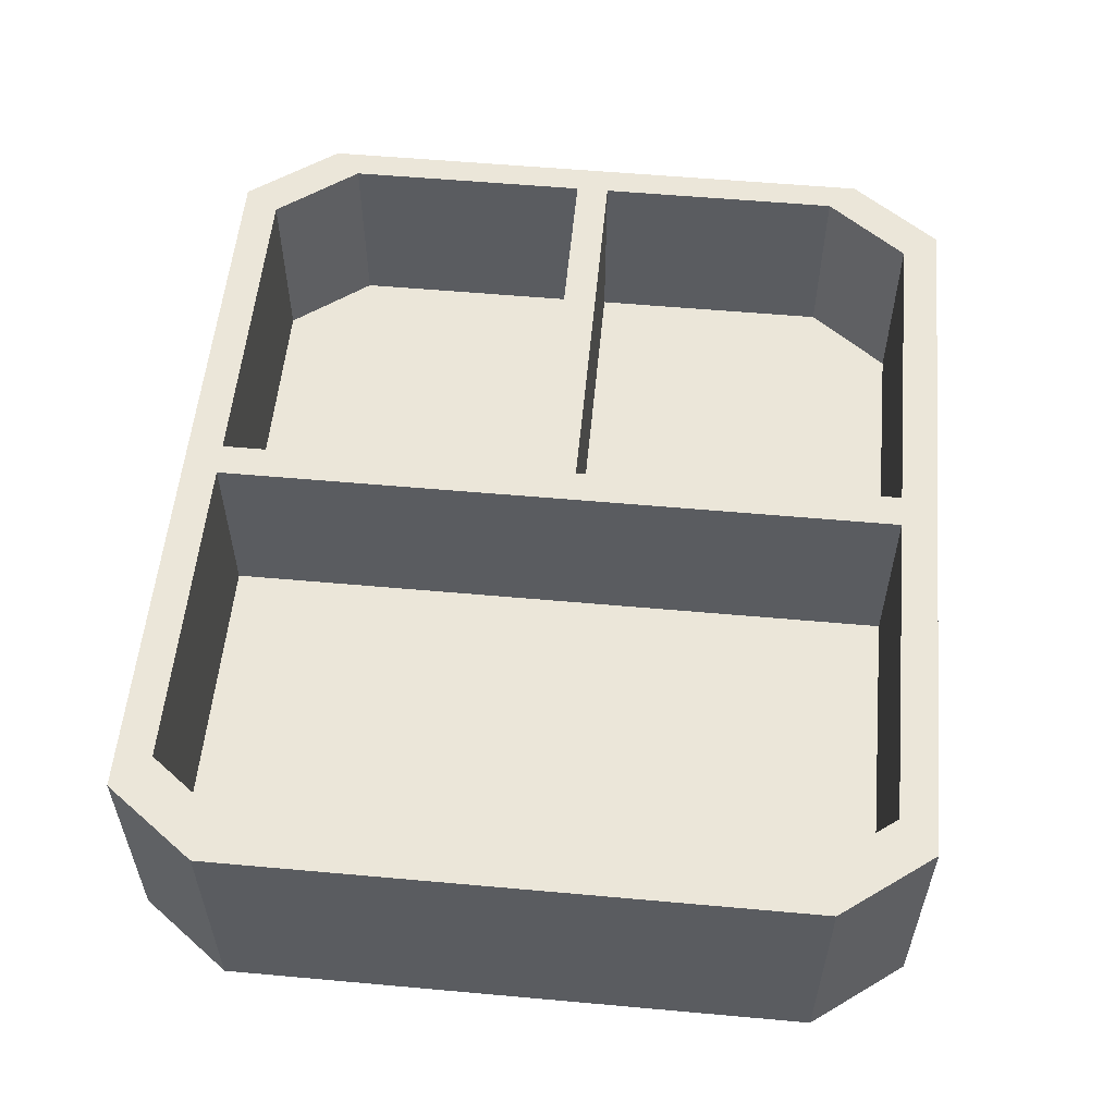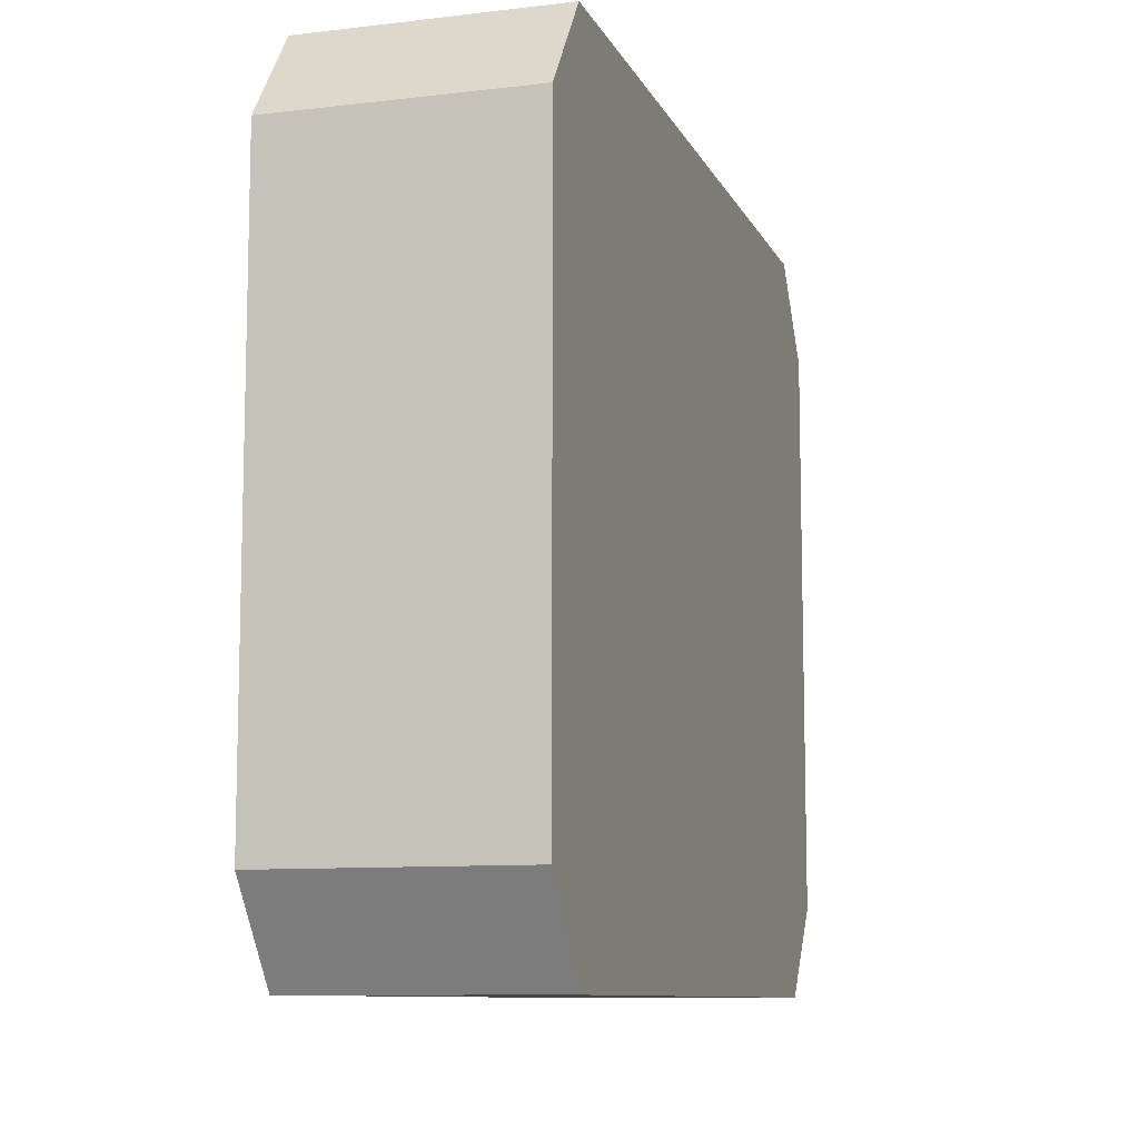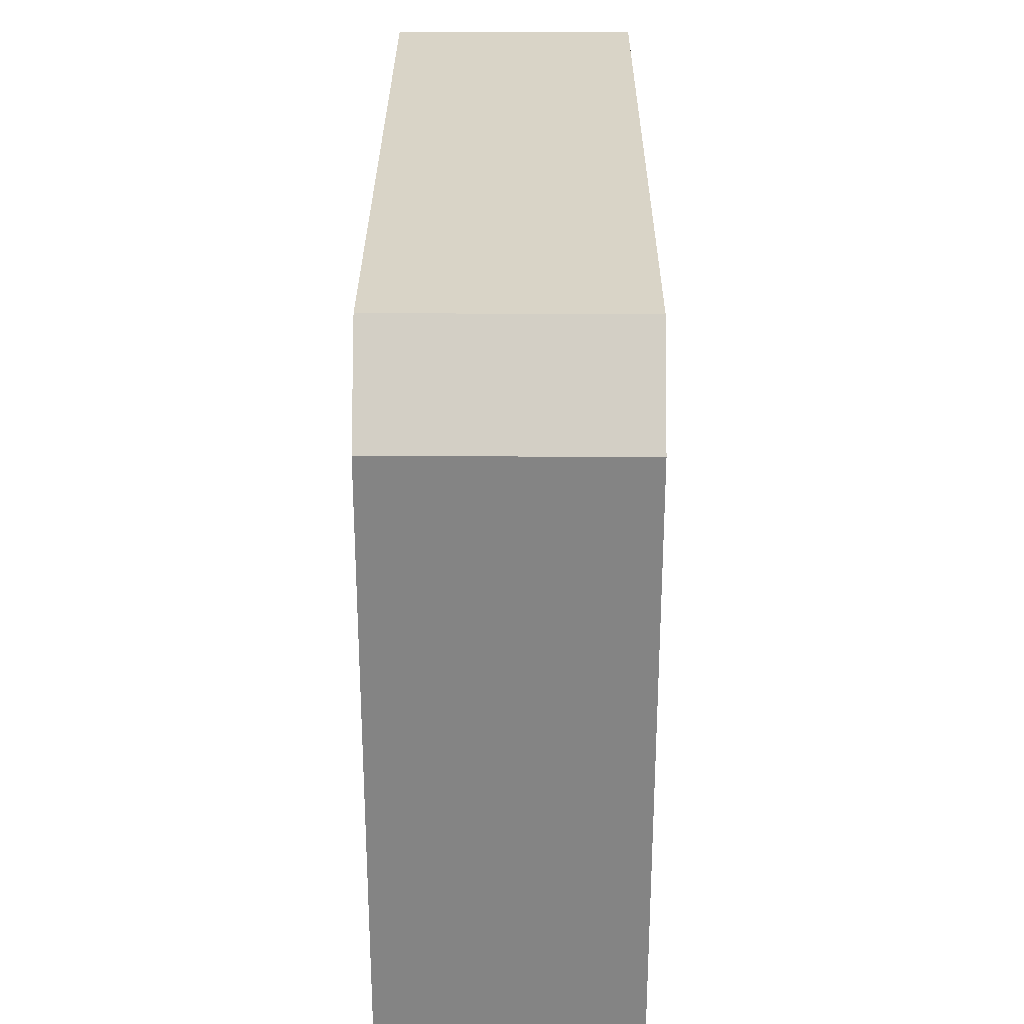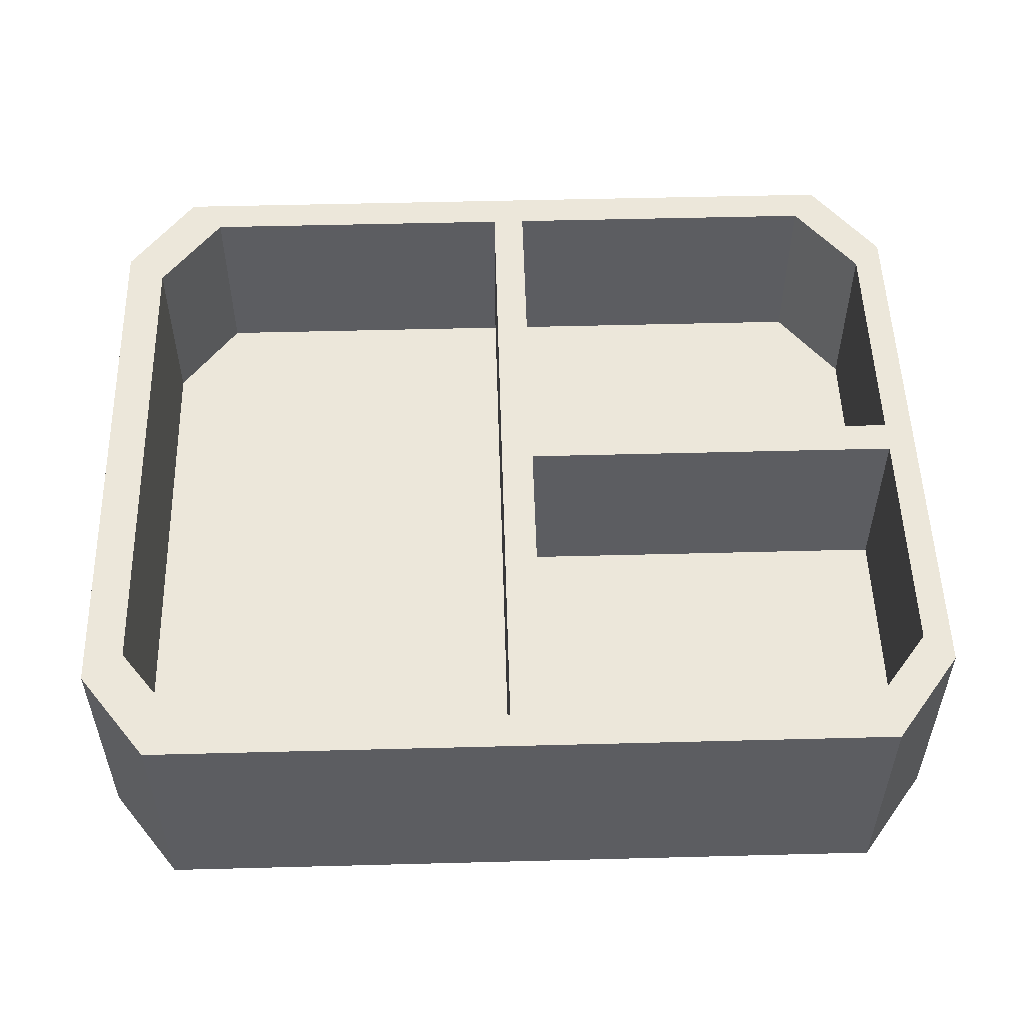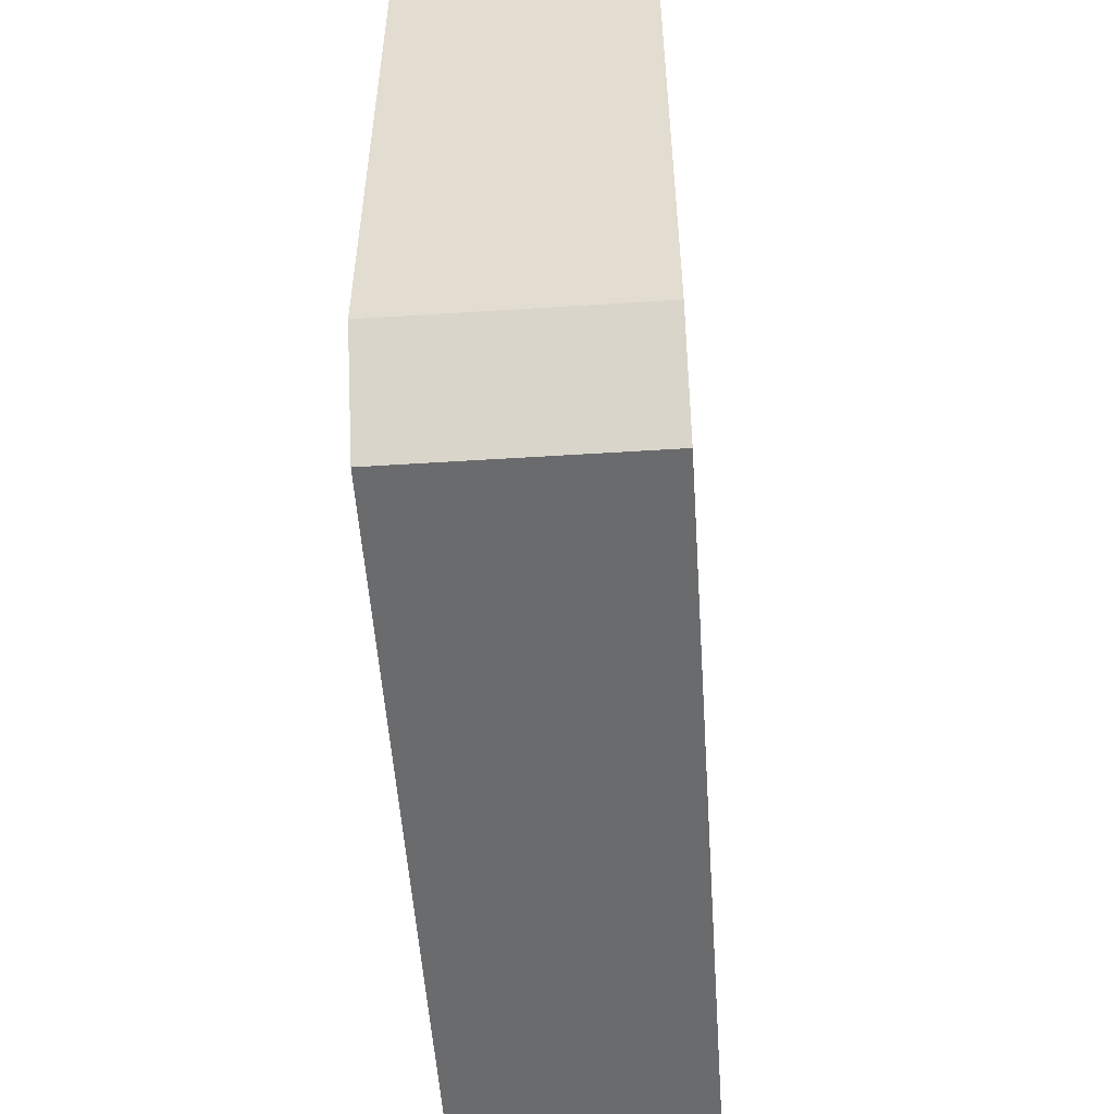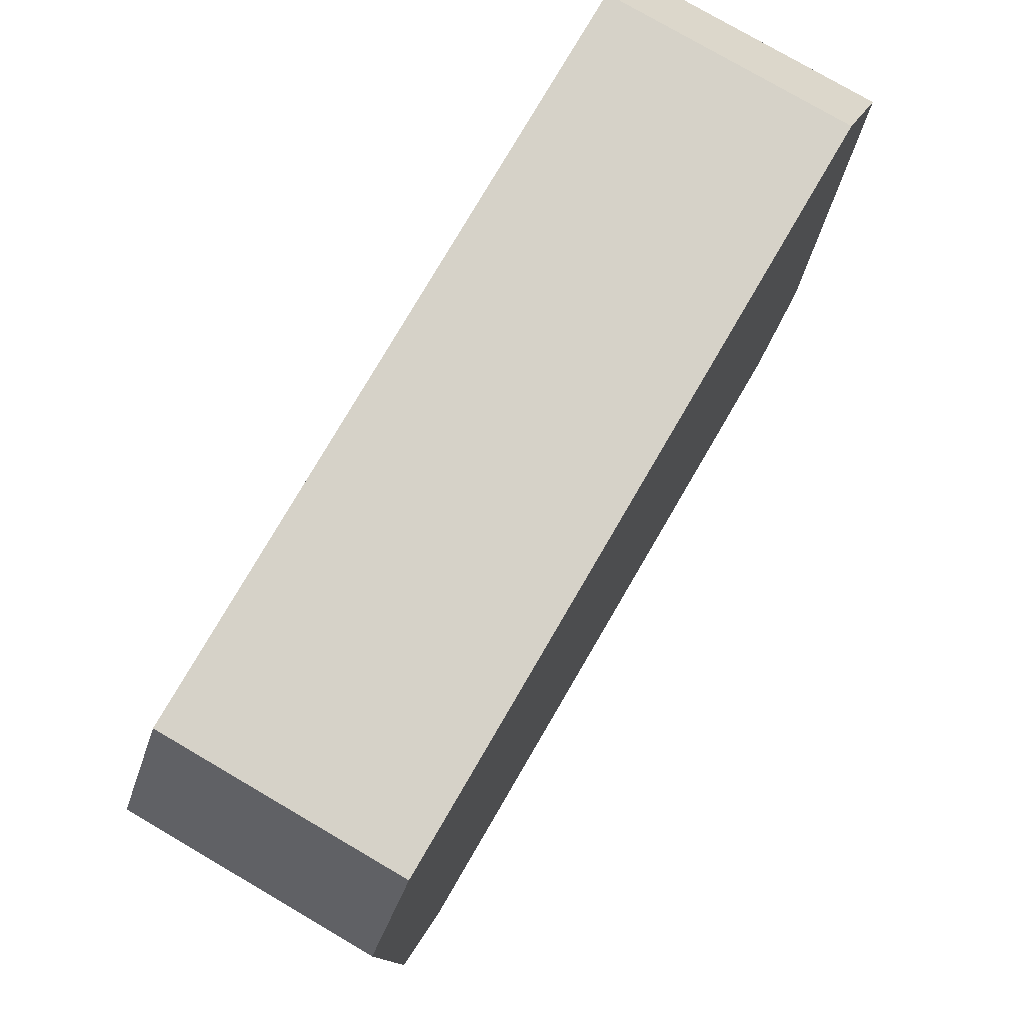
<metadata>
{"format":"obj","ext":"obj","renderer":"f3d","projection":"perspective","resolution":1024,"background":"white","views":[{"elev":55.8,"azim":95.4,"up":"+Y"},{"elev":-9.7,"azim":-73.0,"up":"+Z"},{"elev":28.6,"azim":-89.7,"up":"+Z"},{"elev":52.9,"azim":178.4,"up":"+Y"},{"elev":-53.2,"azim":-86.1,"up":"+Z"},{"elev":78.1,"azim":-59.7,"up":"+Z"}]}
</metadata>
<code>
g SM_Prop_Lunchbox_Plastic_01
v -0.1433 -3.087e-08 0.1454
v -0.1433 0.09509 0.1454
v 0.148 0.09509 0.1454
v 0.148 -3.087e-08 0.1454
v -0.1433 0.09509 -0.1511
v -0.1433 -3.087e-08 -0.1511
v 0.148 -3.087e-08 -0.1511
v 0.148 0.09509 -0.1511
v 0.1746 -3.087e-08 0.1101
v 0.1746 0.09509 0.1101
v 0.1746 0.09509 -0.1158
v 0.1746 -3.087e-08 -0.1158
v -0.1698 -3.087e-08 -0.1158
v -0.1698 0.09509 -0.1158
v -0.1698 0.09509 0.1101
v -0.1698 -3.087e-08 0.1101
v 0.148 -3.087e-08 0.1454
v 0.1746 -3.087e-08 0.1101
v 0.1746 -3.087e-08 -0.1158
v 0.148 -3.087e-08 -0.1511
v -0.1433 -3.087e-08 -0.1511
v -0.1433 -3.087e-08 0.1454
v -0.1698 -3.087e-08 0.1101
v -0.1698 -3.087e-08 -0.1158
v 0.148 -3.087e-08 -0.1511
v 0.1746 -3.087e-08 -0.1158
v 0.1746 0.09509 -0.1158
v 0.148 0.09509 -0.1511
v 0.1348 0.02184 -0.1373
v 0.1593 0.02184 -0.1053
v 0.1593 0.02184 0.09958
v 0.1348 0.02184 0.1316
v -0.1341 0.02184 0.1316
v -0.1341 0.02184 -0.1373
v -0.1587 0.02184 -0.1053
v -0.1587 0.02184 0.09958
v 0.148 0.09509 0.1454
v 0.1746 0.09509 0.1101
v 0.1746 -3.087e-08 0.1101
v 0.148 -3.087e-08 0.1454
v -0.1433 -3.087e-08 0.1454
v -0.1698 -3.087e-08 0.1101
v -0.1698 0.09509 0.1101
v -0.1433 0.09509 0.1454
v -0.1433 0.09509 -0.1511
v -0.1698 0.09509 -0.1158
v -0.1698 -3.087e-08 -0.1158
v -0.1433 -3.087e-08 -0.1511
v -0.1341 0.09509 0.1316
v -0.1341 0.02184 0.1316
v 0.1348 0.02184 0.1316
v 0.1348 0.09509 0.1316
v 0.1348 0.09509 -0.1373
v 0.1348 0.02184 -0.1373
v -0.1341 0.02184 -0.1373
v -0.1341 0.09509 -0.1373
v 0.1348 0.09509 0.1316
v 0.1348 0.02184 0.1316
v 0.1593 0.02184 0.09958
v 0.1593 0.09509 0.09958
v 0.1593 0.09509 0.09958
v 0.1593 0.02184 0.09958
v 0.1593 0.02184 -0.1053
v 0.1593 0.09509 -0.1053
v 0.1593 0.09509 -0.1053
v 0.1593 0.02184 -0.1053
v 0.1348 0.02184 -0.1373
v 0.1348 0.09509 -0.1373
v -0.1341 0.09509 -0.1373
v -0.1341 0.02184 -0.1373
v -0.1587 0.02184 -0.1053
v -0.1587 0.09509 -0.1053
v -0.1587 0.09509 -0.1053
v -0.1587 0.02184 -0.1053
v -0.1587 0.02184 0.09958
v -0.1587 0.09509 0.09958
v -0.1587 0.09509 0.09958
v -0.1587 0.02184 0.09958
v -0.1341 0.02184 0.1316
v -0.1341 0.09509 0.1316
v -0.1587 0.09509 -0.009354
v -0.006187 0.09509 0.003623
v -0.1587 0.09509 0.003623
v -0.006187 0.09509 -0.009354
v 0.00679 0.09509 -0.002866
v -0.006187 0.09509 0.1316
v 0.00679 0.09509 0.1316
v 0.00679 0.09509 -0.1373
v -0.006187 0.09509 -0.1373
v -0.1587 0.02184 0.003623
v -0.1587 0.09509 0.003623
v -0.006187 0.09509 0.003623
v -0.006187 0.02184 0.003623
v -0.006187 0.02184 -0.009354
v -0.006187 0.09509 -0.009354
v -0.1587 0.09509 -0.009354
v -0.1587 0.02184 -0.009354
v 0.00679 0.09509 -0.002866
v 0.00679 0.09509 -0.1373
v 0.00679 0.02184 -0.1373
v 0.00679 0.02184 -0.002866
v 0.00679 0.02184 0.1316
v 0.00679 0.09509 0.1316
v -0.006187 0.02184 -0.1373
v -0.006187 0.09509 -0.1373
v -0.006187 0.09509 -0.009354
v -0.006187 0.02184 -0.009354
v -0.006187 0.09509 0.003623
v -0.006187 0.09509 0.1316
v -0.006187 0.02184 0.1316
v -0.006187 0.02184 0.003623
v -0.1433 0.09509 0.1454
v -0.1341 0.09509 0.1316
v 0.1348 0.09509 0.1316
v 0.148 0.09509 0.1454
v -0.1698 0.09509 0.1101
v 0.1593 0.09509 0.09958
v -0.1587 0.09509 0.09958
v 0.1746 0.09509 0.1101
v -0.1698 0.09509 -0.1158
v 0.1593 0.09509 -0.1053
v -0.1587 0.09509 -0.1053
v 0.1746 0.09509 -0.1158
v -0.1433 0.09509 -0.1511
v 0.1348 0.09509 -0.1373
v -0.1341 0.09509 -0.1373
v 0.148 0.09509 -0.1511
g SM_Prop_Lunchbox_Plastic_01_0
f 3 2 1
f 4 3 1
f 7 6 5
f 8 7 5
f 11 10 9
f 12 11 9
f 15 14 13
f 16 15 13
f 19 18 17
f 20 19 17
f 20 17 21
f 17 22 21
f 22 23 21
f 23 24 21
f 27 26 25
f 28 27 25
f 31 30 29
f 32 31 29
f 32 29 33
f 29 34 33
f 34 35 33
f 35 36 33
f 39 38 37
f 40 39 37
f 43 42 41
f 44 43 41
f 47 46 45
f 48 47 45
f 51 50 49
f 52 51 49
f 55 54 53
f 56 55 53
f 59 58 57
f 60 59 57
f 63 62 61
f 64 63 61
f 67 66 65
f 68 67 65
f 71 70 69
f 72 71 69
f 75 74 73
f 76 75 73
f 79 78 77
f 80 79 77
f 83 82 81
f 82 84 81
f 85 84 82
f 85 82 86
f 87 85 86
f 85 88 84
f 88 89 84
f 92 91 90
f 93 92 90
f 96 95 94
f 97 96 94
f 100 99 98
f 101 100 98
f 101 98 102
f 98 103 102
f 106 105 104
f 107 106 104
f 110 109 108
f 111 110 108
f 114 113 112
f 115 114 112
f 112 113 116
f 117 114 115
f 113 118 116
f 119 117 115
f 116 118 120
f 121 117 119
f 118 122 120
f 123 121 119
f 120 122 124
f 125 121 123
f 122 126 124
f 127 125 123
f 124 126 127
f 126 125 127

</code>
